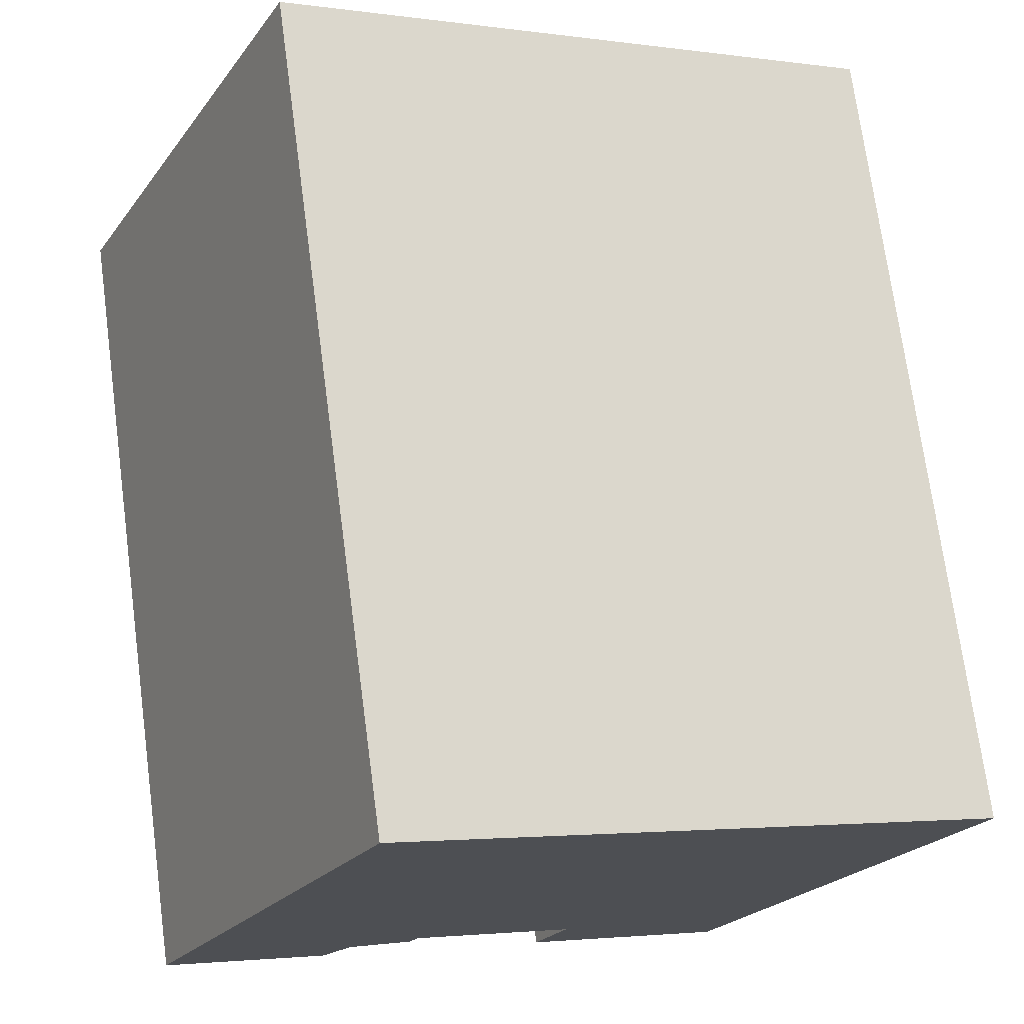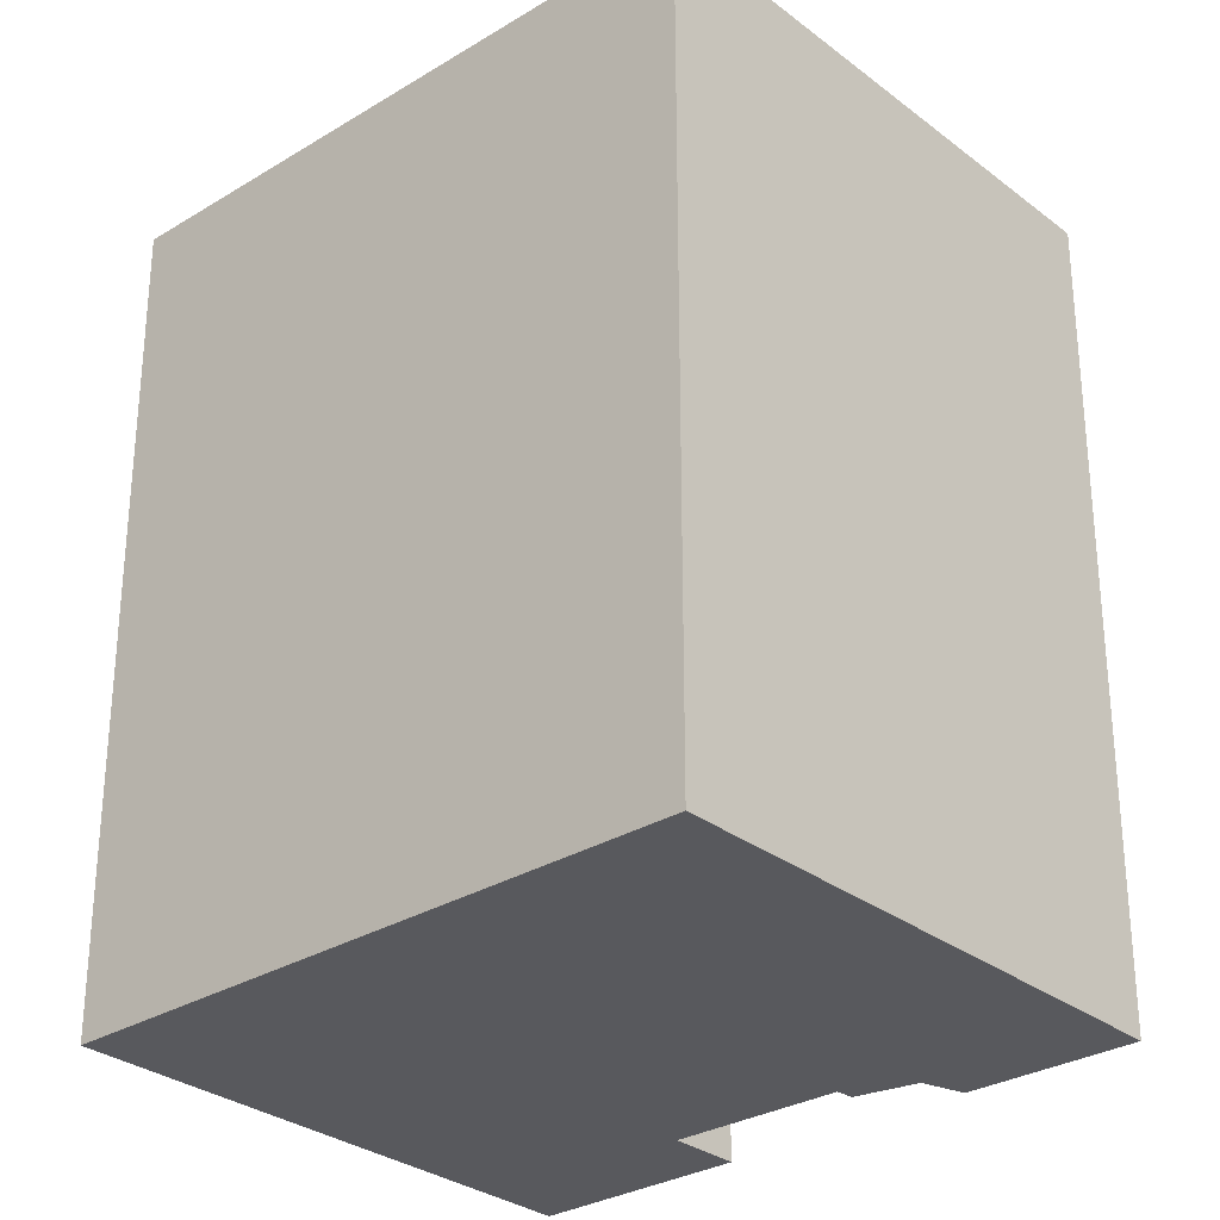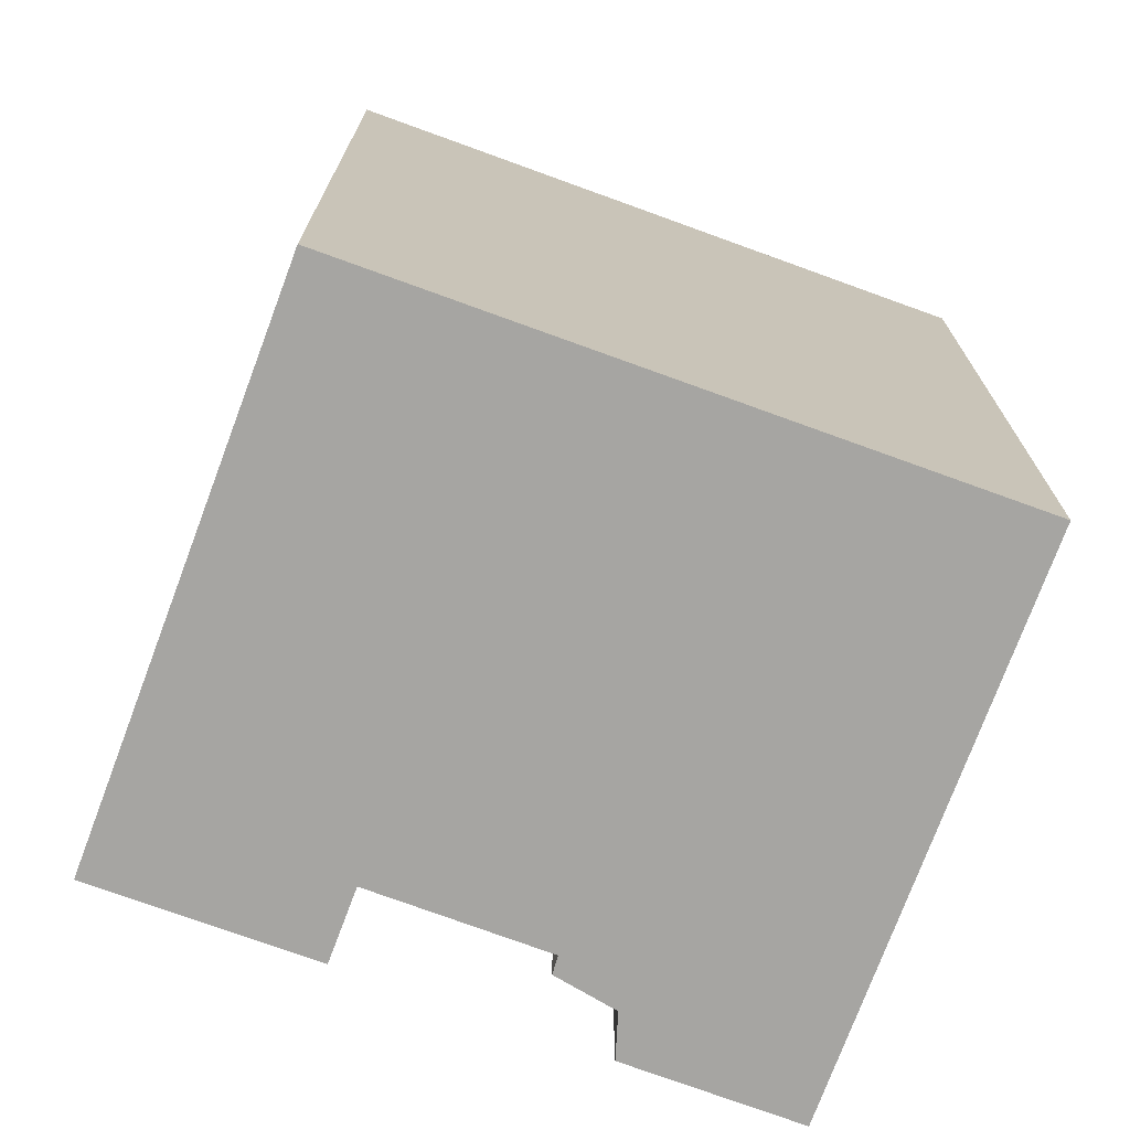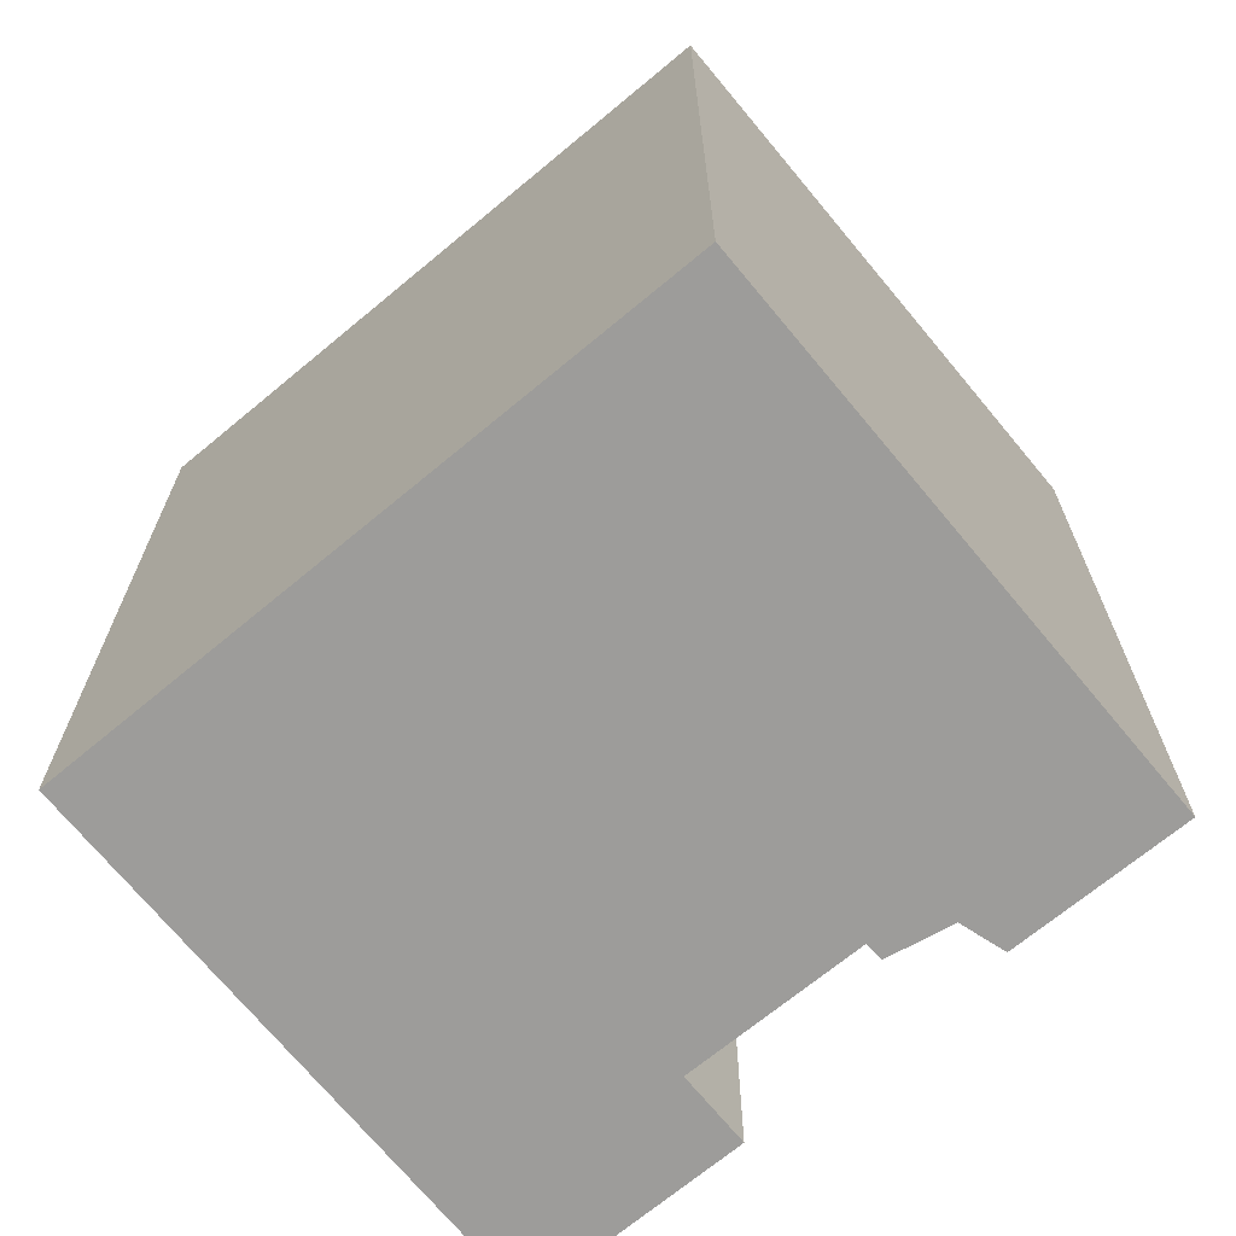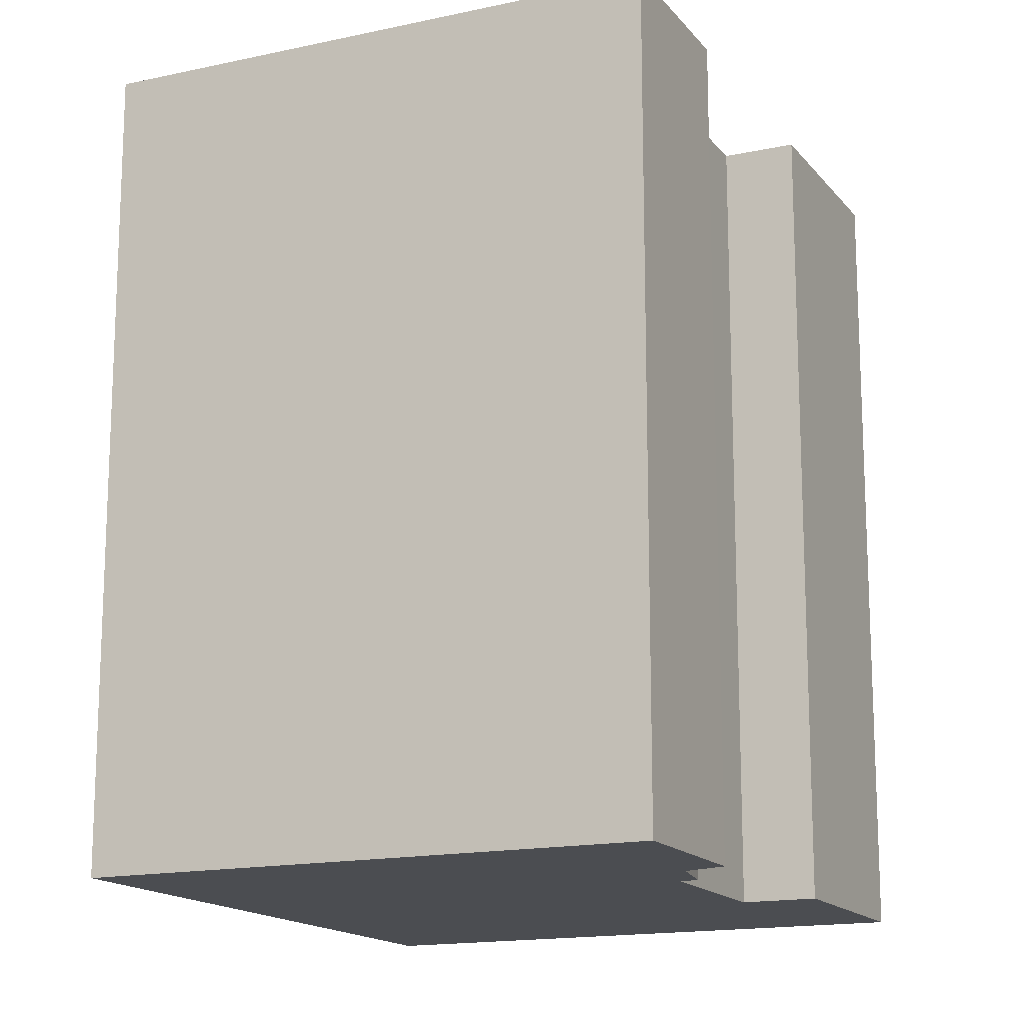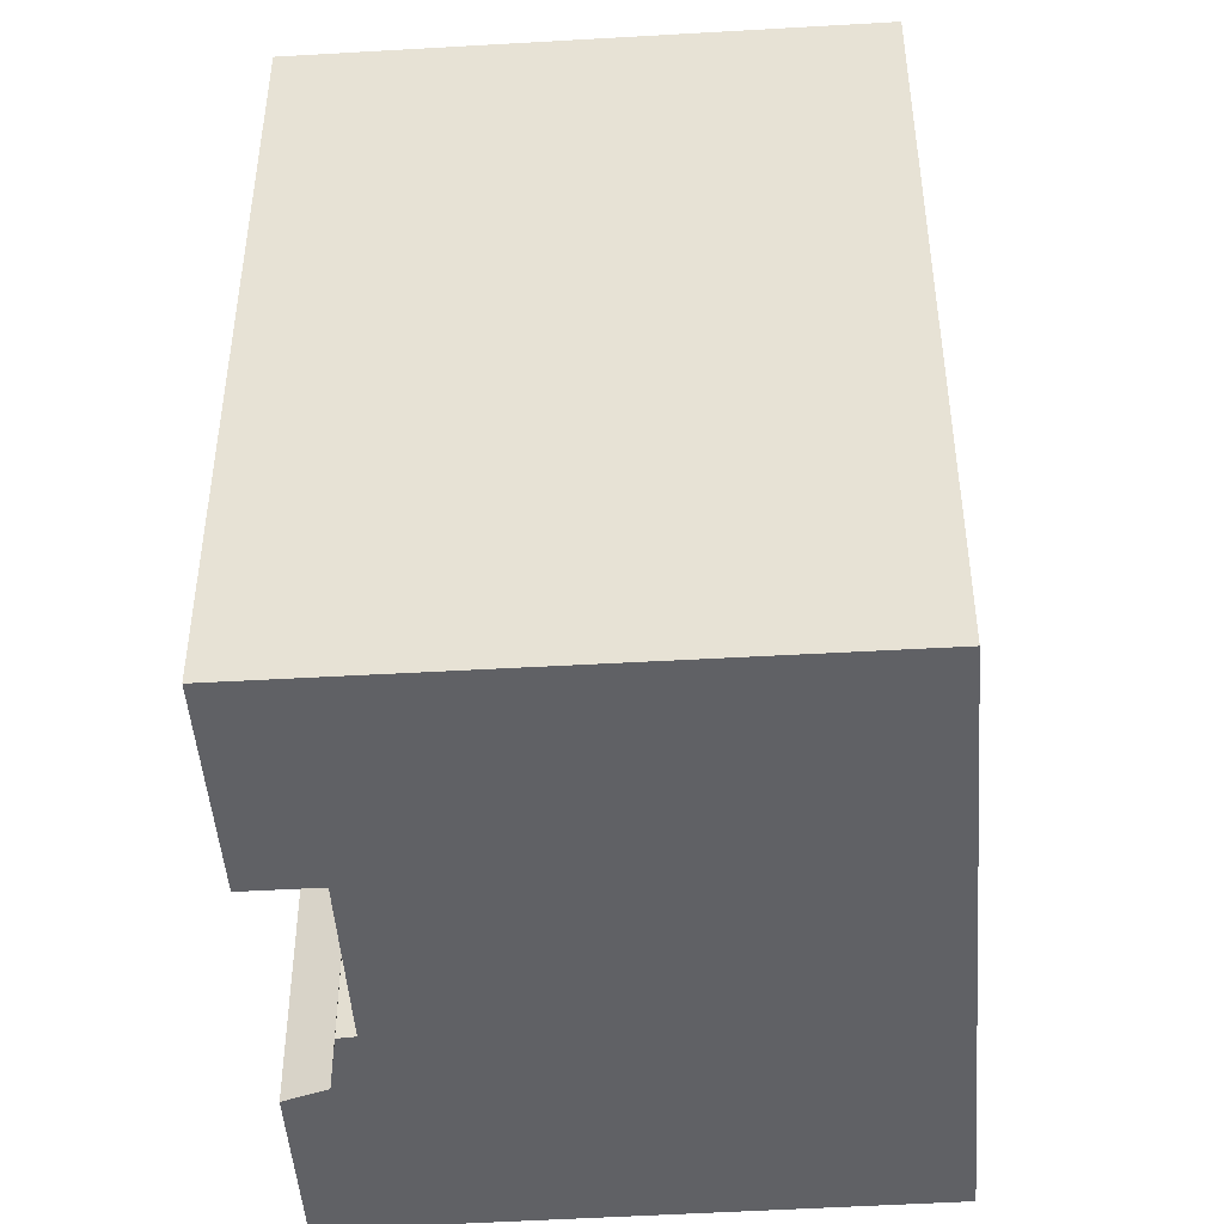
<metadata>
{"format":"obj","ext":"obj","renderer":"f3d","projection":"perspective","resolution":1024,"background":"white","views":[{"elev":72.2,"azim":172.4,"up":"+Z"},{"elev":-29.8,"azim":15.9,"up":"+Y"},{"elev":-73.7,"azim":-46.0,"up":"+Y"},{"elev":-70.1,"azim":13.8,"up":"+Y"},{"elev":-15.6,"azim":89.1,"up":"+Y"},{"elev":-47.1,"azim":-111.7,"up":"+Y"}]}
</metadata>
<code>
v  0.0004436 20.79 -0.000659
v  7.098 -2.12e-16 3.462
v  7.098 20.79 3.461
v  0 0 0
v  8.754 -2.614e-16 4.269
v  8.755 20.79 4.269
v  14.95 -4.466e-16 7.293
v  14.95 20.79 7.292
v  21.3 3.559e-16 -5.813
v  21.3 20.79 -5.814
v  17.24 20.79 -7.764
v  17.24 4.754e-16 -7.763
v  16.44 20.79 -6.909
v  16.44 4.23e-16 -6.908
v  14.85 20.79 -7.338
v  14.85 4.493e-16 -7.337
v  14.61 20.79 -6.933
v  14.61 4.245e-16 -6.932
v  14.35 20.79 -7.056
v  14.35 4.32e-16 -7.055
v  12.6 20.79 -7.896
v  12.6 4.835e-16 -7.896
v  10.51 20.79 -8.895
v  10.51 5.446e-16 -8.894
v  11.34 6.502e-16 -10.62
v  11.34 20.79 -10.62
v  6.233 20.79 -13.1
v  6.233 8.021e-16 -13.1
g defaultobject
f 1 2 3
f 2 1 4
f 3 5 6
f 5 3 2
f 6 7 8
f 7 6 5
f 8 9 10
f 9 8 7
f 11 9 12
f 9 11 10
f 13 12 14
f 12 13 11
f 15 14 16
f 14 15 13
f 17 16 18
f 16 17 15
f 19 18 20
f 18 19 17
f 21 20 22
f 20 21 19
f 23 22 24
f 22 23 21
f 23 25 26
f 25 23 24
f 27 25 28
f 25 27 26
f 1 28 4
f 28 1 27
f 25 24 28
f 28 2 4
f 2 28 5
f 5 28 7
f 7 28 24
f 7 24 22
f 7 22 18
f 7 18 9
f 18 22 20
f 9 18 14
f 14 18 16
f 9 14 12
f 8 21 23
f 21 8 17
f 17 8 10
f 21 17 19
f 17 10 13
f 17 13 15
f 13 10 11
f 3 27 1
f 27 3 6
f 27 6 8
f 27 8 23
f 27 23 26

</code>
